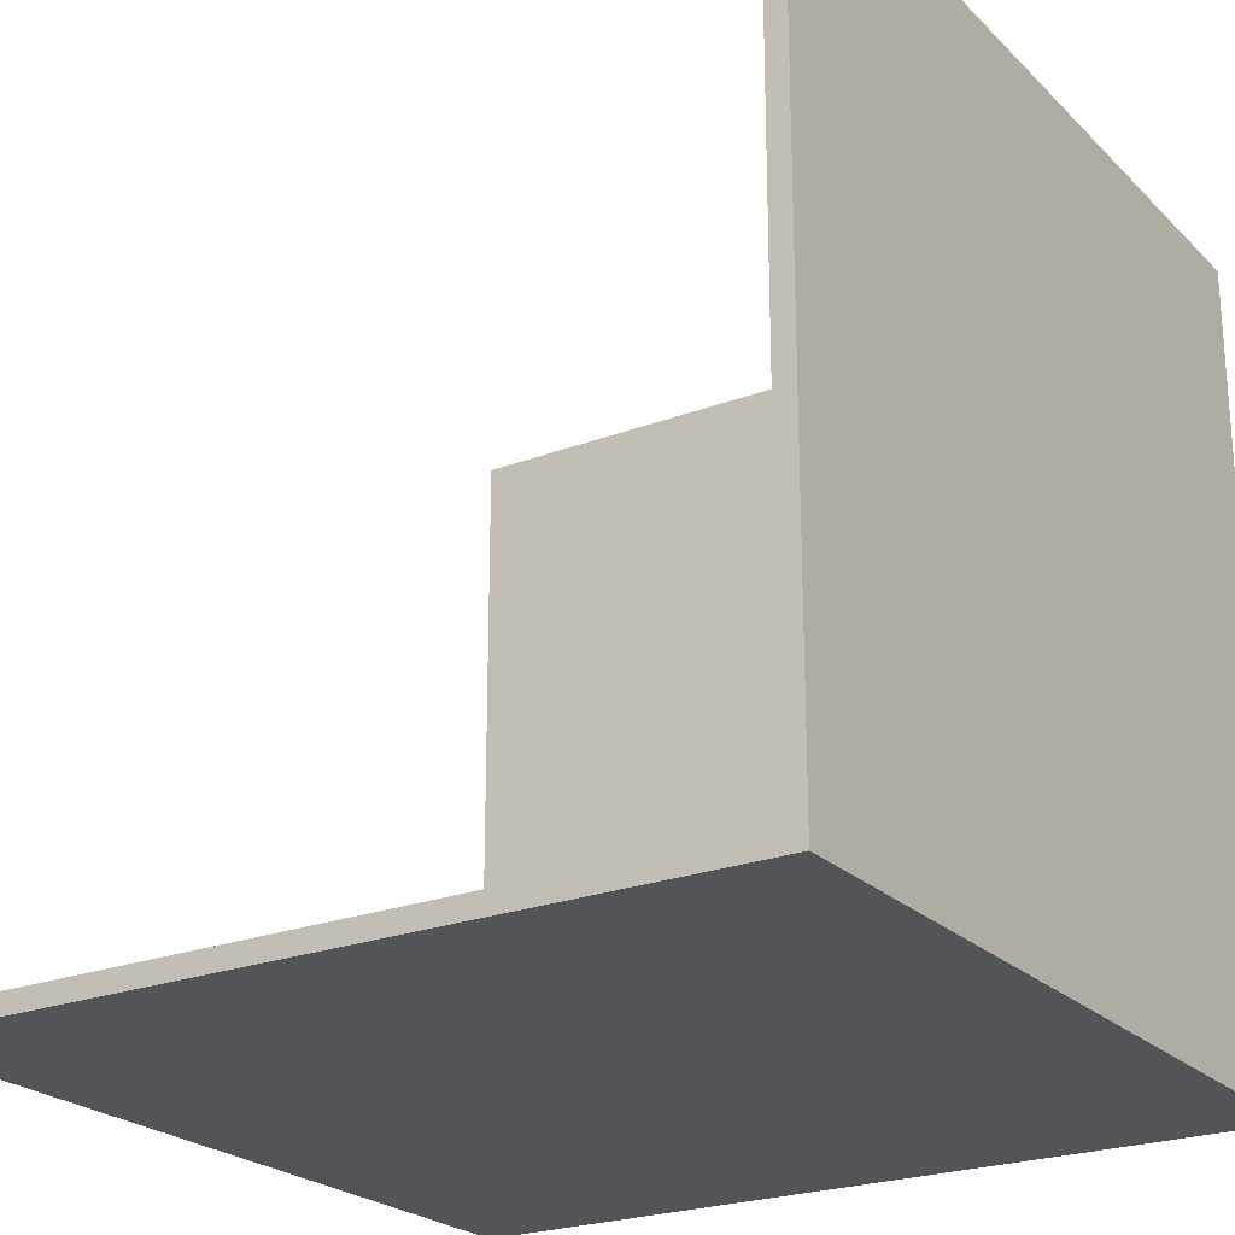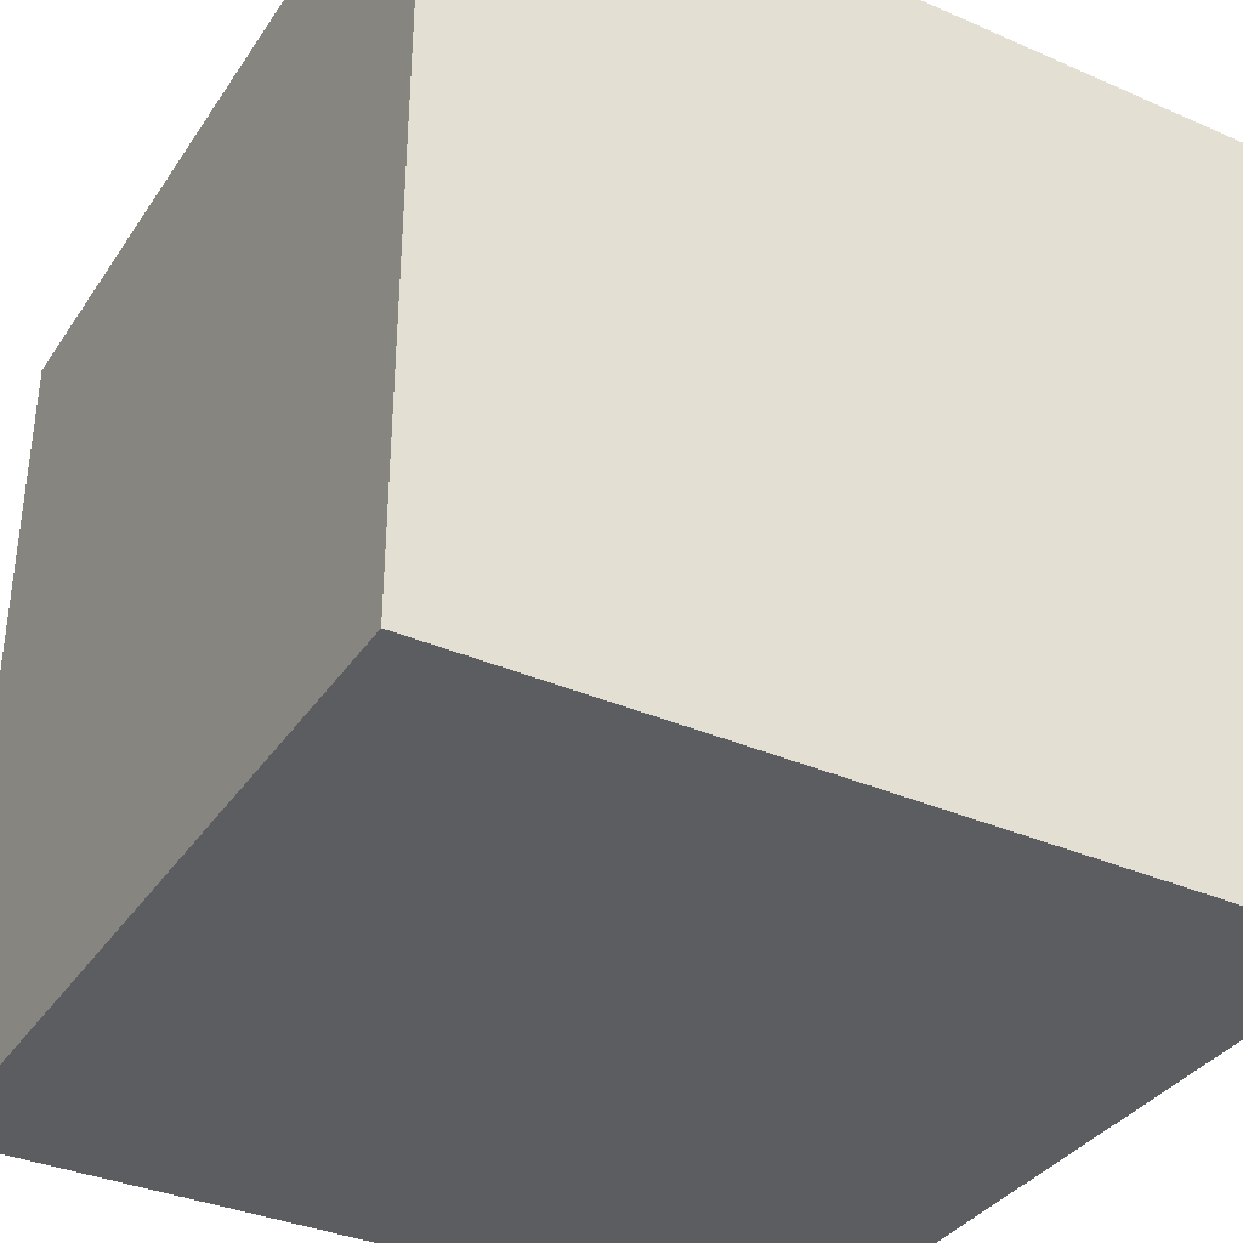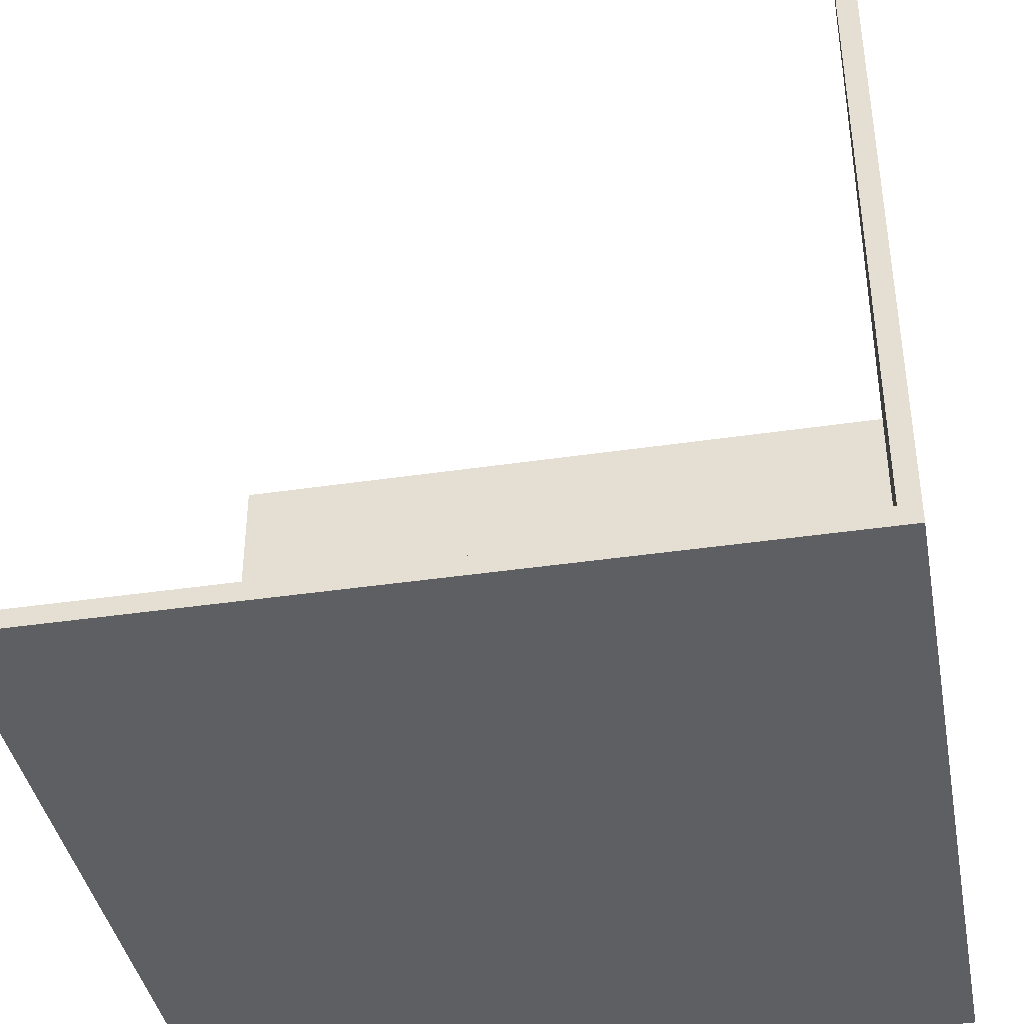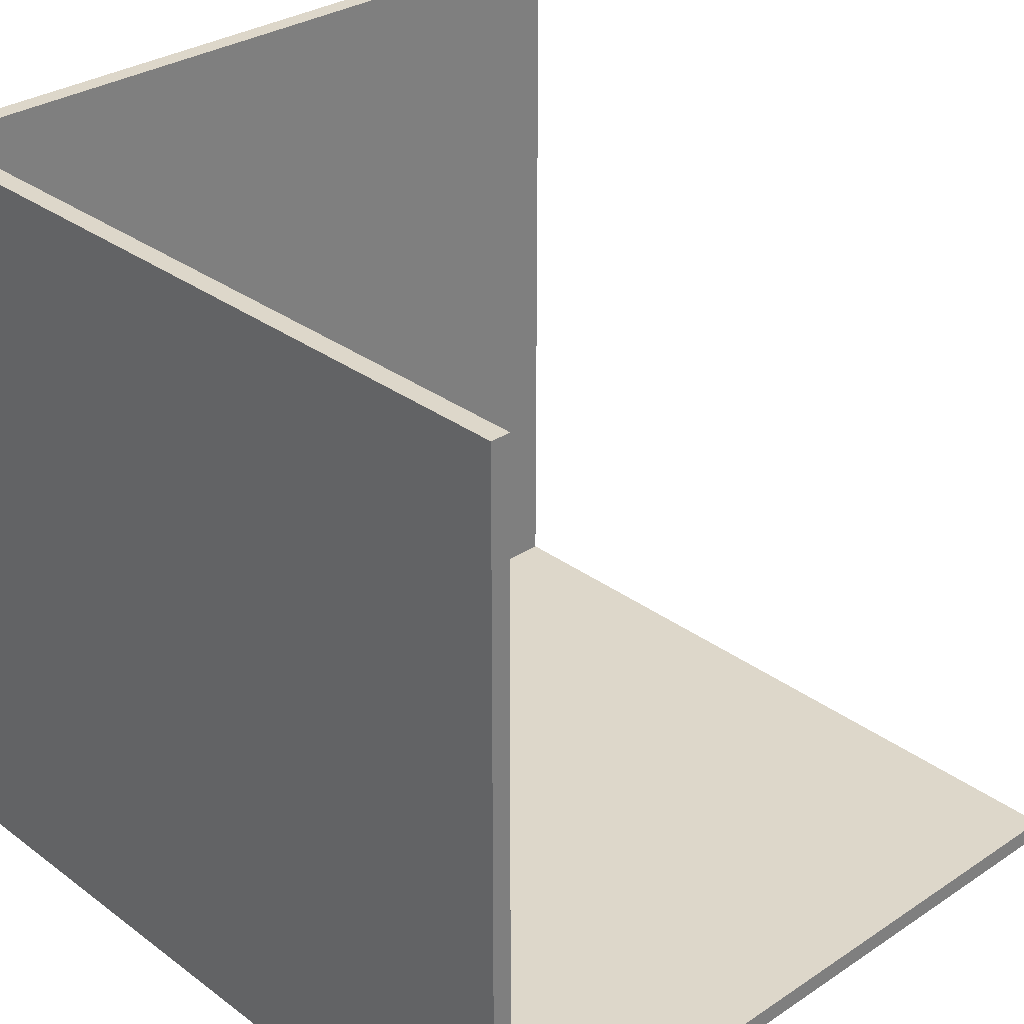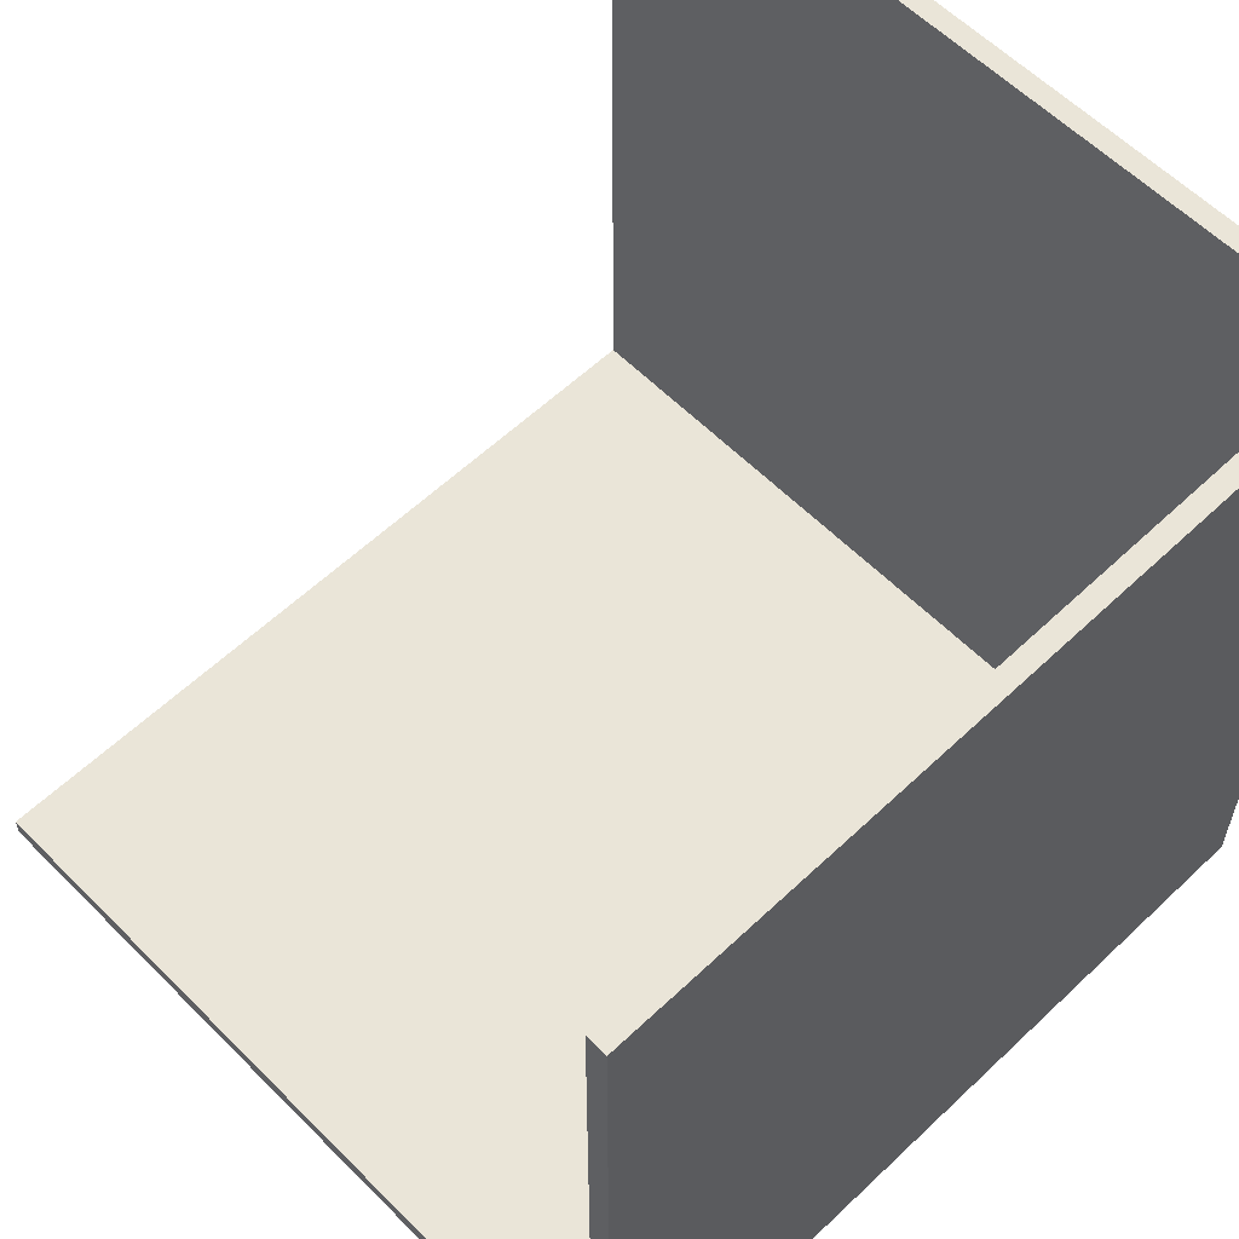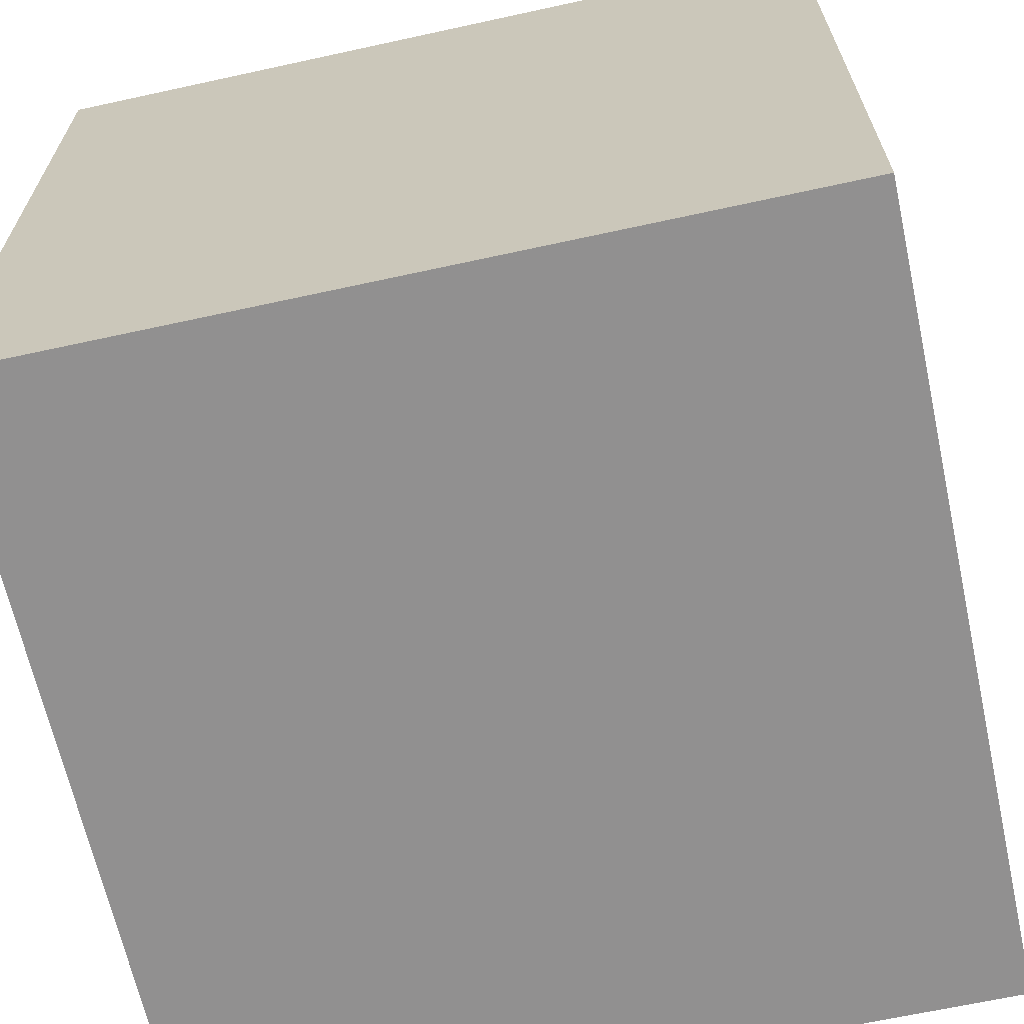
<metadata>
{"format":"obj","ext":"obj","renderer":"f3d","projection":"perspective","resolution":1024,"background":"white","views":[{"elev":-23.5,"azim":122.7,"up":"+Y"},{"elev":-35.9,"azim":-119.7,"up":"+Y"},{"elev":-39.9,"azim":-169.6,"up":"+Z"},{"elev":30.9,"azim":46.6,"up":"+Z"},{"elev":58.9,"azim":135.8,"up":"+Y"},{"elev":-65.8,"azim":-77.6,"up":"+Z"}]}
</metadata>
<code>
o
v 0 2 0
v 0 2 -4
v 0 6 0
v 0 6 -4
v 0.1 2.1 0
v 0.1 2.1 -3.9
v 0.1 6 0
v 0.1 6 -3.9
v 4 2 0
v 4 2 -3.9
v 4 2 -4
v 4 2.1 0
v 4 2.1 -3.9
v 4 6 -3.9
v 4 6 -4
v 0 2 0
v 0 6 0
v 0.1 2 0
v 0.1 2.1 0
v 0.1 6 0
v 4 2 0
v 4 2.1 0
v 0.1 2.1 -3.9
v 0.1 6 -3.9
v 4 2.1 -3.9
v 4 6 -3.9
v 0 2 -4
v 0 6 -4
v 0.1 2 -4
v 0.1 6 -4
v 4 2 -4
v 4 6 -4
v 0 2 0
v 0.1 2 0
v 4 2 0
v 0.1 2 -3.9
v 4 2 -3.9
v 0 2 -4
v 0.1 2 -4
v 4 2 -4
v 0.1 2.1 0
v 4 2.1 0
v 0.1 2.1 -3.9
v 4 2.1 -3.9
v 0 6 0
v 0.1 6 0
v 0.1 6 -3.9
v 4 6 -3.9
v 0 6 -4
v 0.1 6 -4
v 4 6 -4
f 3 2 1
f 4 2 3
f 5 6 7
f 7 6 8
f 9 10 12
f 10 11 13
f 12 10 13
f 13 11 14
f 14 11 15
f 18 17 16
f 19 17 18
f 20 17 19
f 21 19 18
f 22 19 21
f 25 24 23
f 26 24 25
f 27 28 29
f 29 28 30
f 29 30 31
f 31 30 32
f 36 34 33
f 36 35 34
f 37 35 36
f 38 36 33
f 39 37 36
f 39 36 38
f 40 37 39
f 41 42 43
f 43 42 44
f 45 46 47
f 45 47 49
f 47 48 50
f 49 47 50
f 50 48 51

</code>
